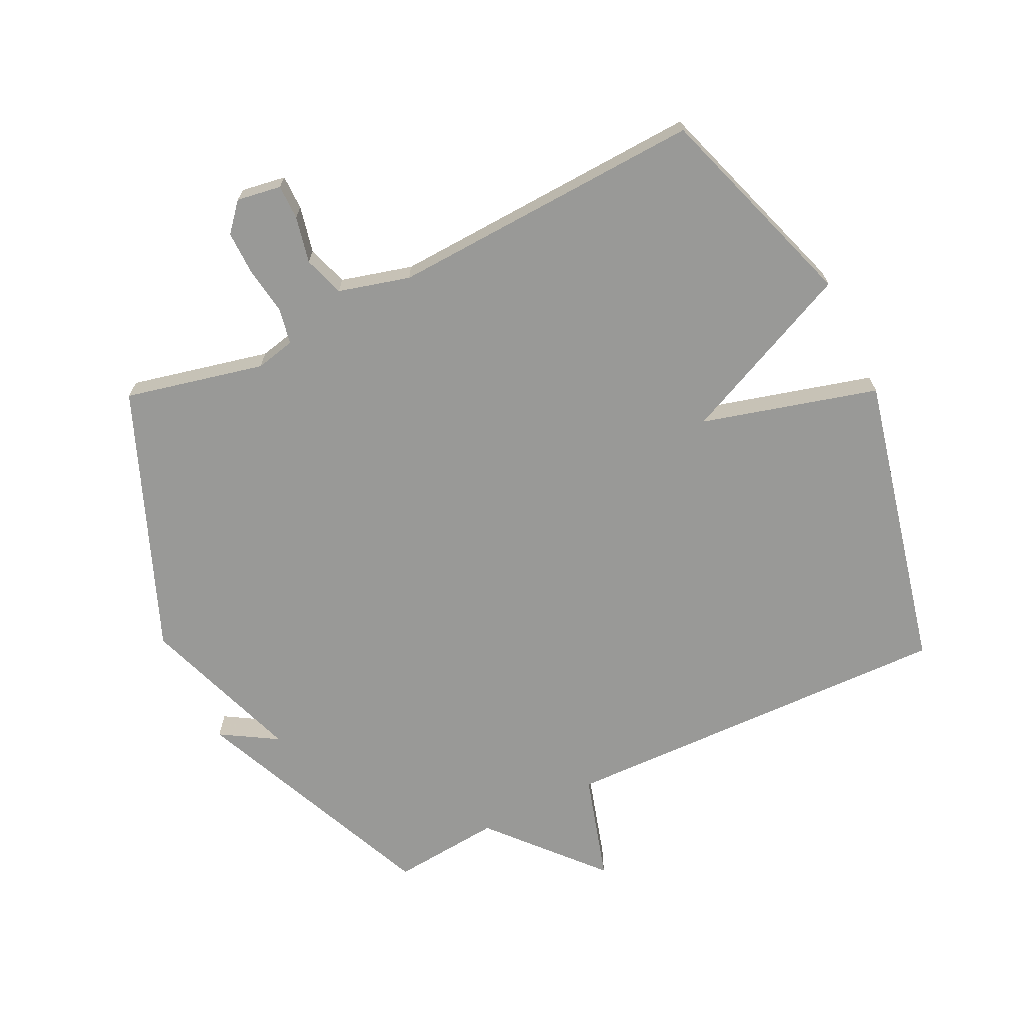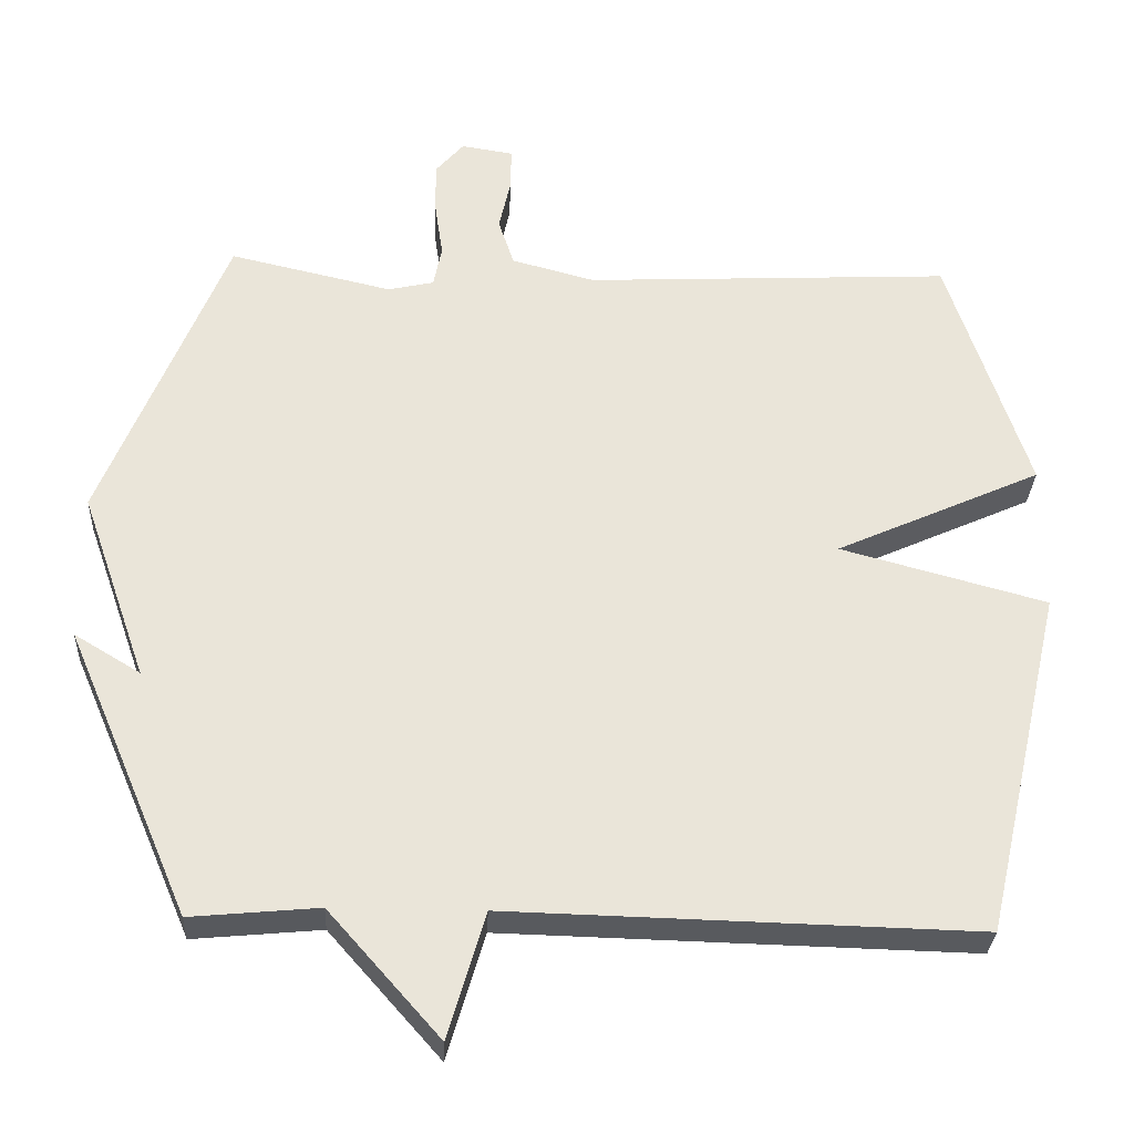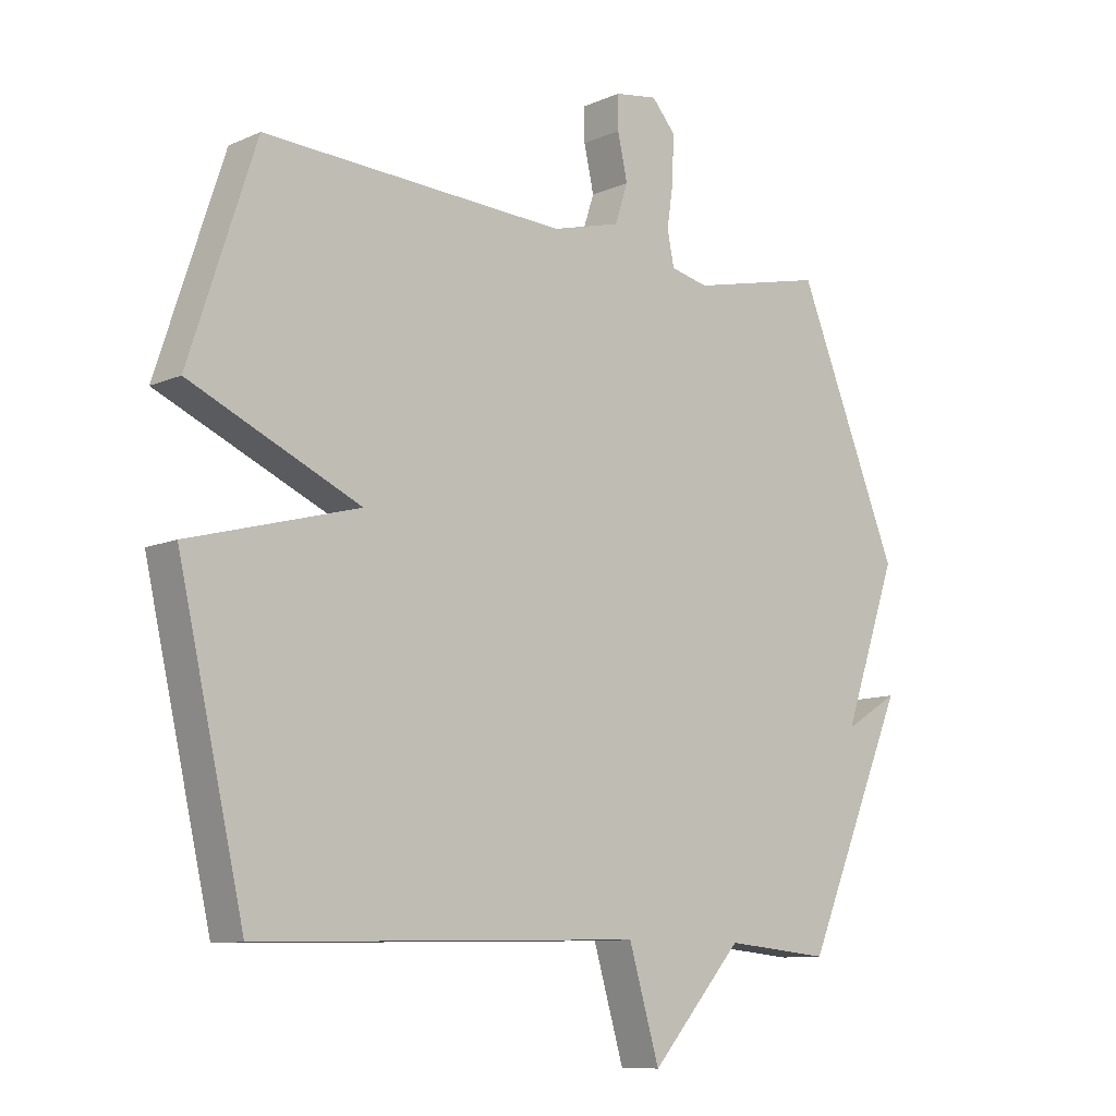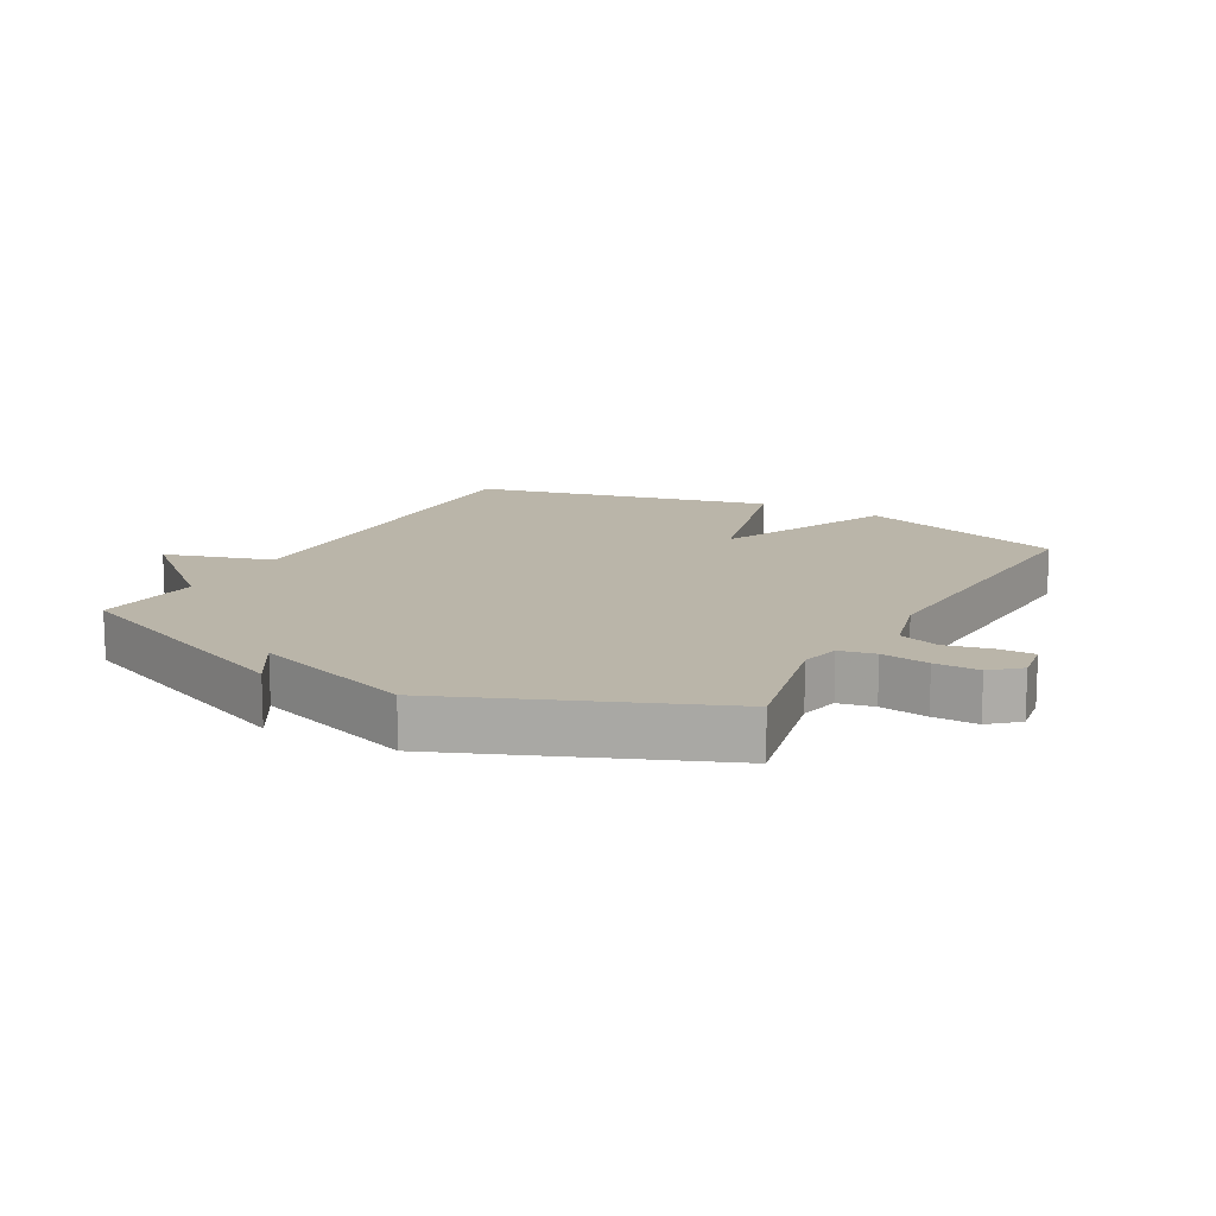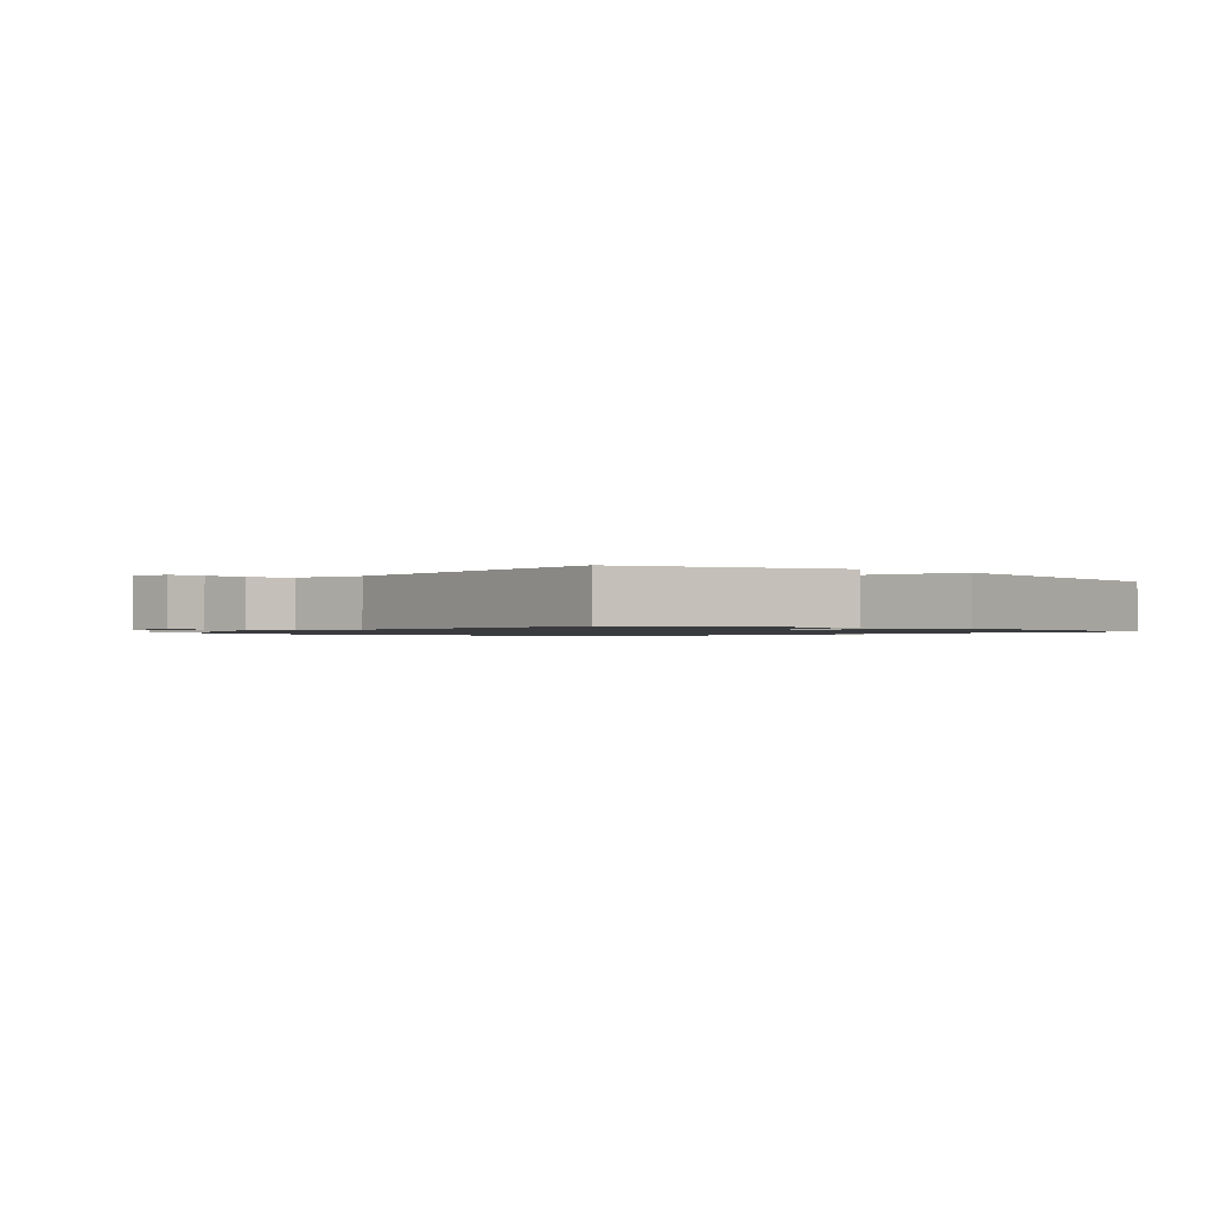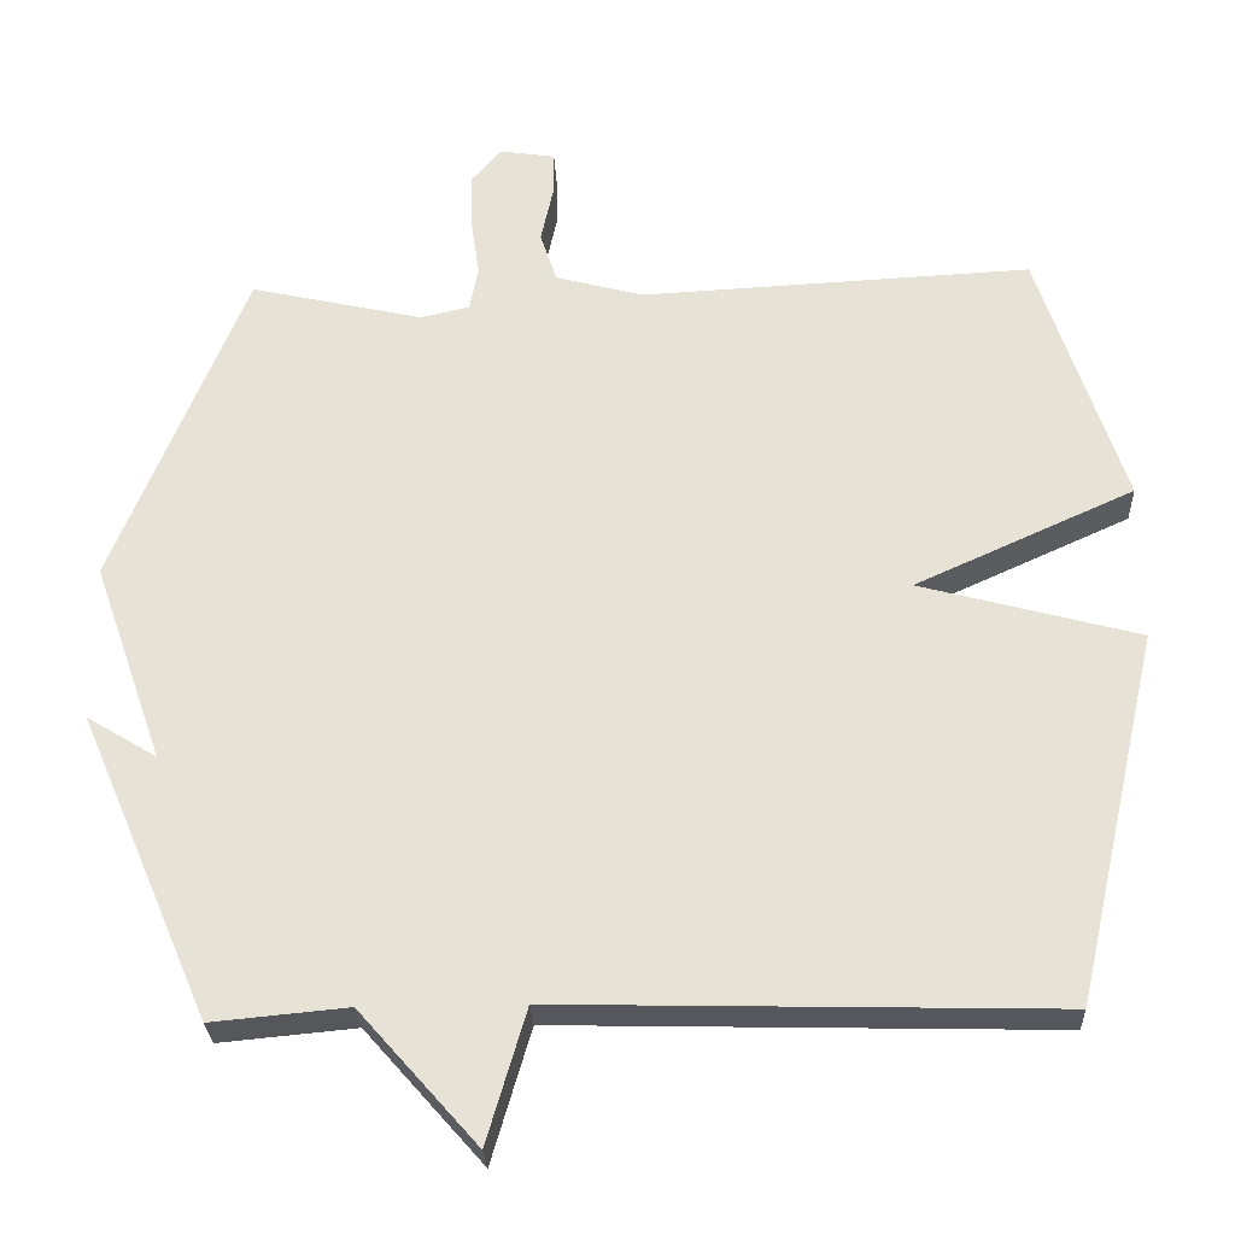
<metadata>
{"format":"obj","ext":"obj","renderer":"f3d","projection":"perspective","resolution":1024,"background":"white","views":[{"elev":-68.8,"azim":26.0,"up":"+Y"},{"elev":-30.3,"azim":-2.7,"up":"+Z"},{"elev":-10.0,"azim":138.1,"up":"+Z"},{"elev":13.6,"azim":-61.2,"up":"+Y"},{"elev":-1.1,"azim":49.7,"up":"+Y"},{"elev":-27.5,"azim":2.6,"up":"+Z"}]}
</metadata>
<code>
v -0.5 0.07 -0.5
v -0.667 0.07 -0.111
v -0.578 0.07 -0.165
v -0.667 0.07 0.089
v -0.5 0.07 0.5
v -0.281 0.07 0.45
v -0.219 0.07 0.464
v -0.208 0.07 0.52
v -0.219 0.07 0.595
v -0.22 0.07 0.665
v -0.182 0.07 0.709
v -0.112 0.07 0.698
v -0.112 0.07 0.643
v -0.128 0.07 0.57
v -0.107 0.07 0.506
v 0.005 0.07 0.476
v 0.5 0.07 0.5
v 0.608 0.07 0.17
v 0.331 0.07 0.045
v 0.608 0.07 -0.03
v 0.5 0.07 -0.5
v -0.128 0.07 -0.484
v -0.178 0.07 -0.654
v -0.328 0.07 -0.484
v -0.5 0 -0.5
v -0.667 0 -0.111
v -0.578 0 -0.165
v -0.667 0 0.089
v -0.5 0 0.5
v -0.281 0 0.45
v -0.219 0 0.464
v -0.208 0 0.52
v -0.219 0 0.595
v -0.22 0 0.665
v -0.182 0 0.709
v -0.112 0 0.698
v -0.112 0 0.643
v -0.128 0 0.57
v -0.107 0 0.506
v 0.005 0 0.476
v 0.5 0 0.5
v 0.608 0 0.17
v 0.331 0 0.045
v 0.608 0 -0.03
v 0.5 0 -0.5
v -0.128 0 -0.484
v -0.178 0 -0.654
v -0.328 0 -0.484
f 22 23 24
f 19 20 21 22
f 19 22 24
f 16 17 18 19
f 19 24 1
f 16 19 1
f 15 16 1
f 12 13 14
f 11 12 14
f 10 11 14
f 9 10 14
f 8 9 14
f 7 8 14 15
f 3 4 5 6
f 3 6 7
f 1 2 3
f 1 3 7 15
f 48 47 46
f 46 45 44 43
f 48 46 43
f 43 42 41 40
f 25 48 43
f 25 43 40
f 25 40 39
f 38 37 36
f 38 36 35
f 38 35 34
f 38 34 33
f 38 33 32
f 39 38 32 31
f 30 29 28 27
f 31 30 27
f 27 26 25
f 39 31 27 25
f 1 25 26 2
f 2 26 27 3
f 3 27 28 4
f 4 28 29 5
f 5 29 30 6
f 6 30 31 7
f 7 31 32 8
f 8 32 33 9
f 9 33 34 10
f 10 34 35 11
f 11 35 36 12
f 12 36 37 13
f 13 37 38 14
f 14 38 39 15
f 15 39 40 16
f 16 40 41 17
f 17 41 42 18
f 18 42 43 19
f 19 43 44 20
f 20 44 45 21
f 21 45 46 22
f 22 46 47 23
f 23 47 48 24
f 24 48 25 1

</code>
